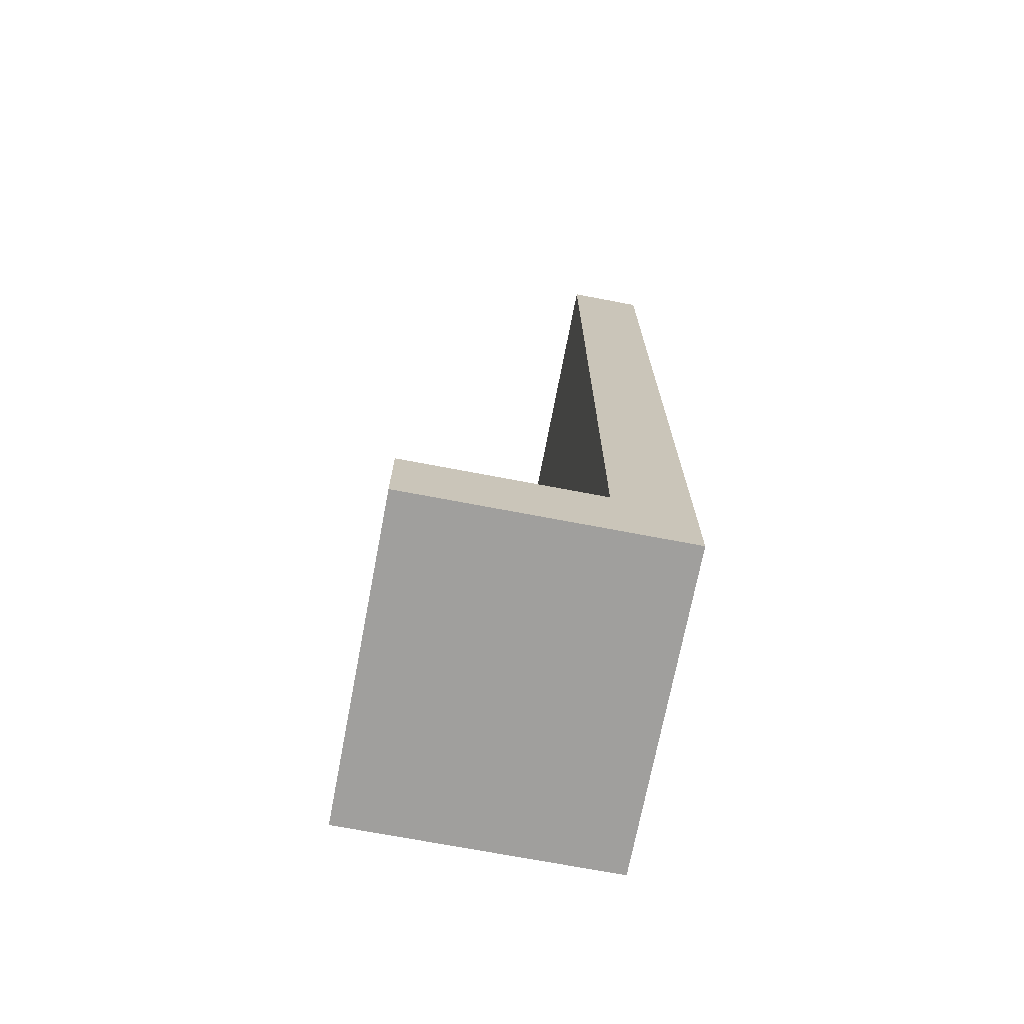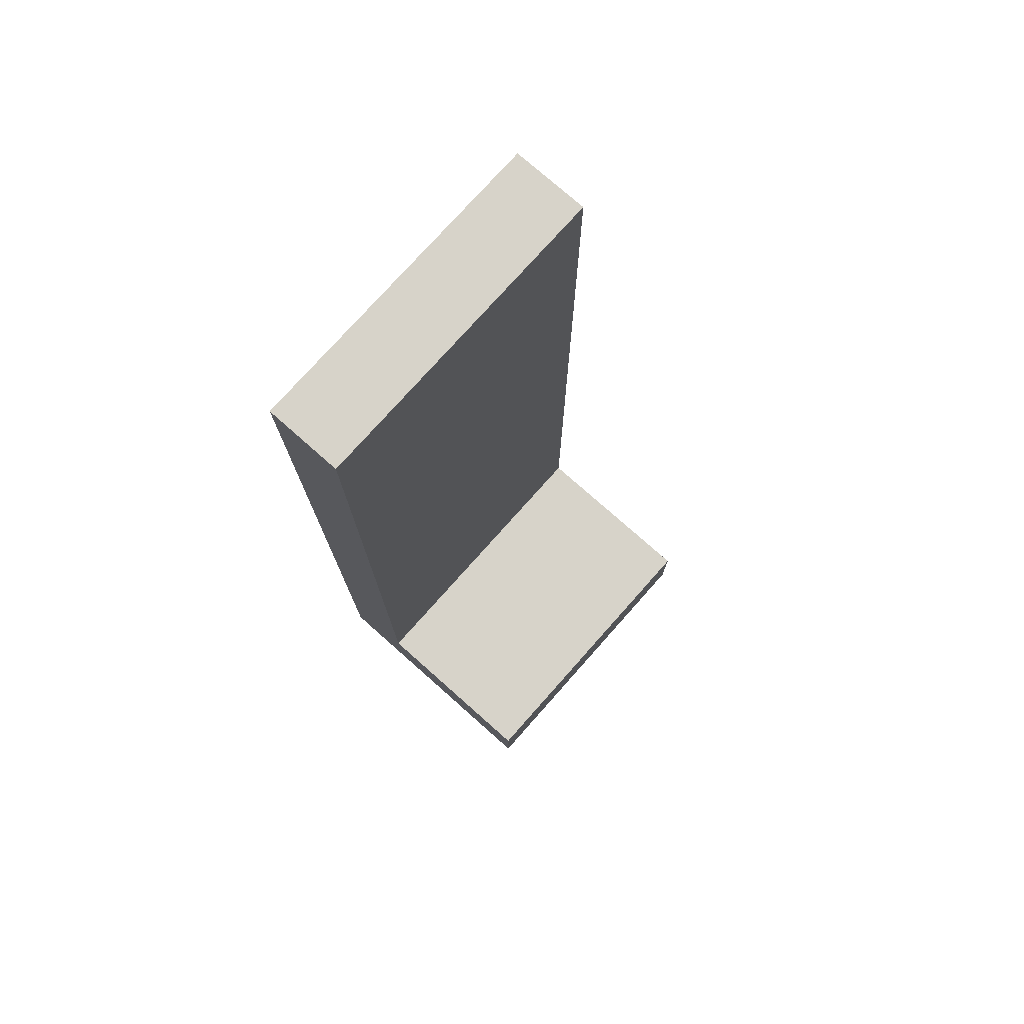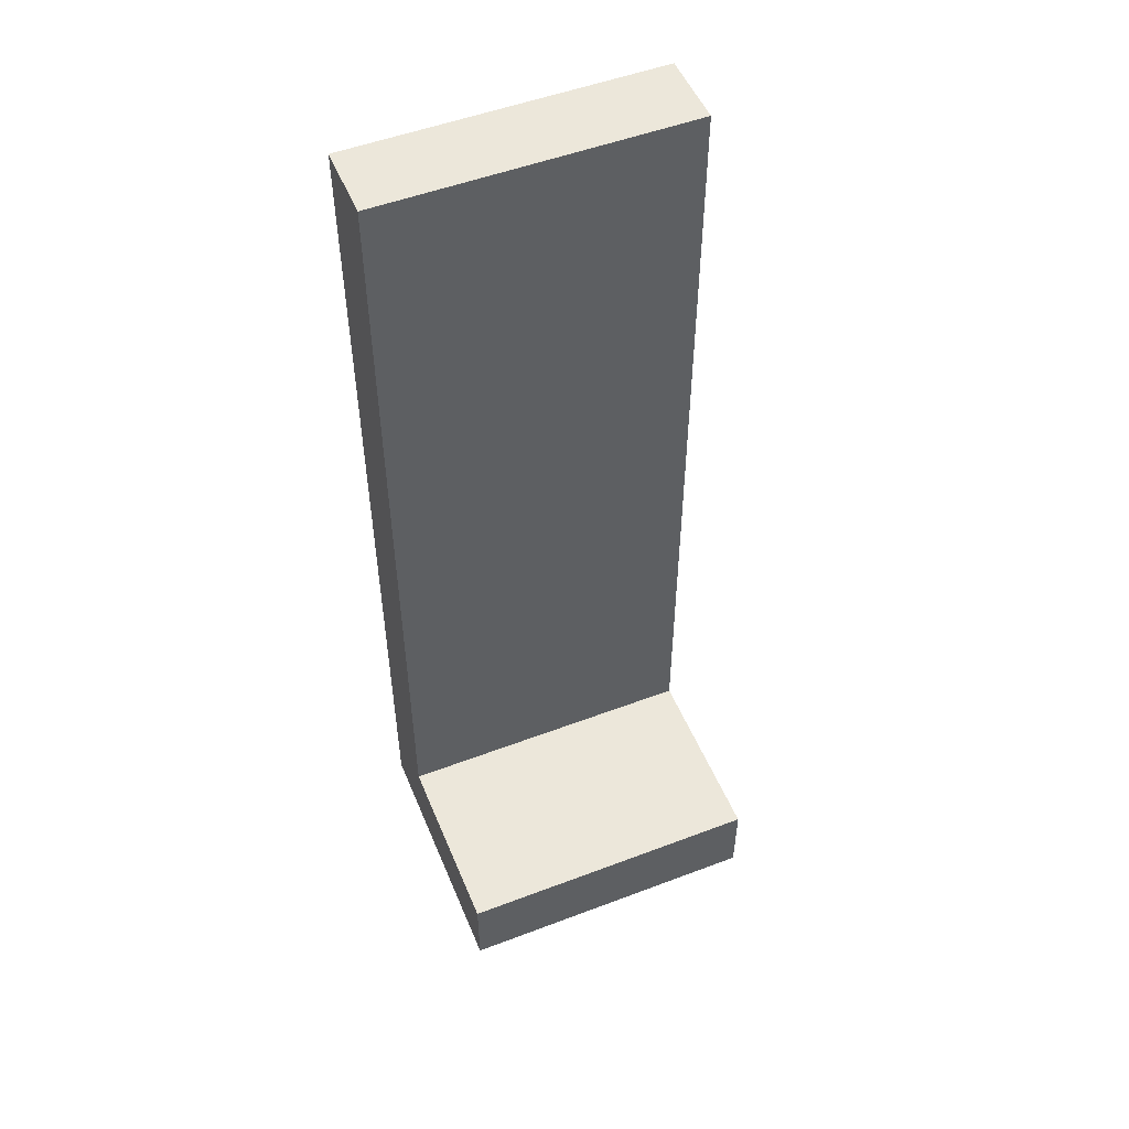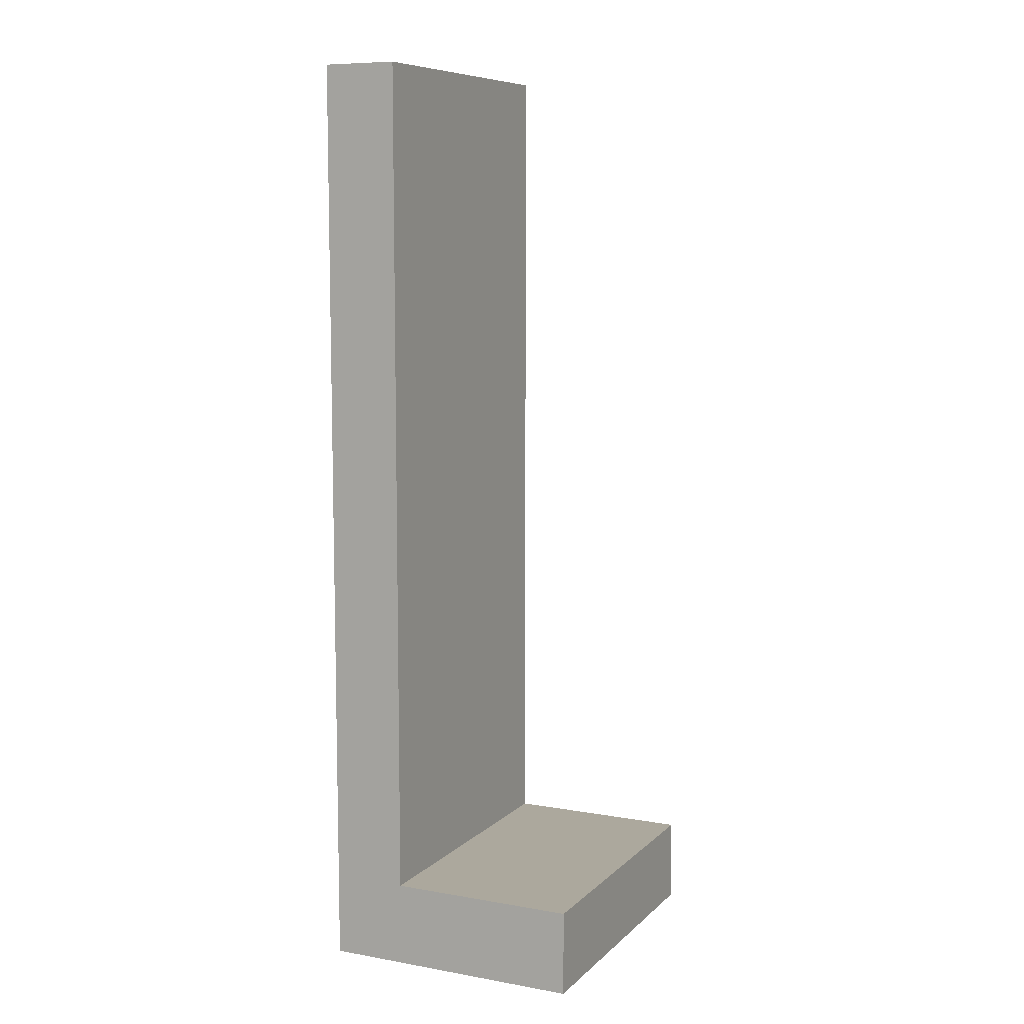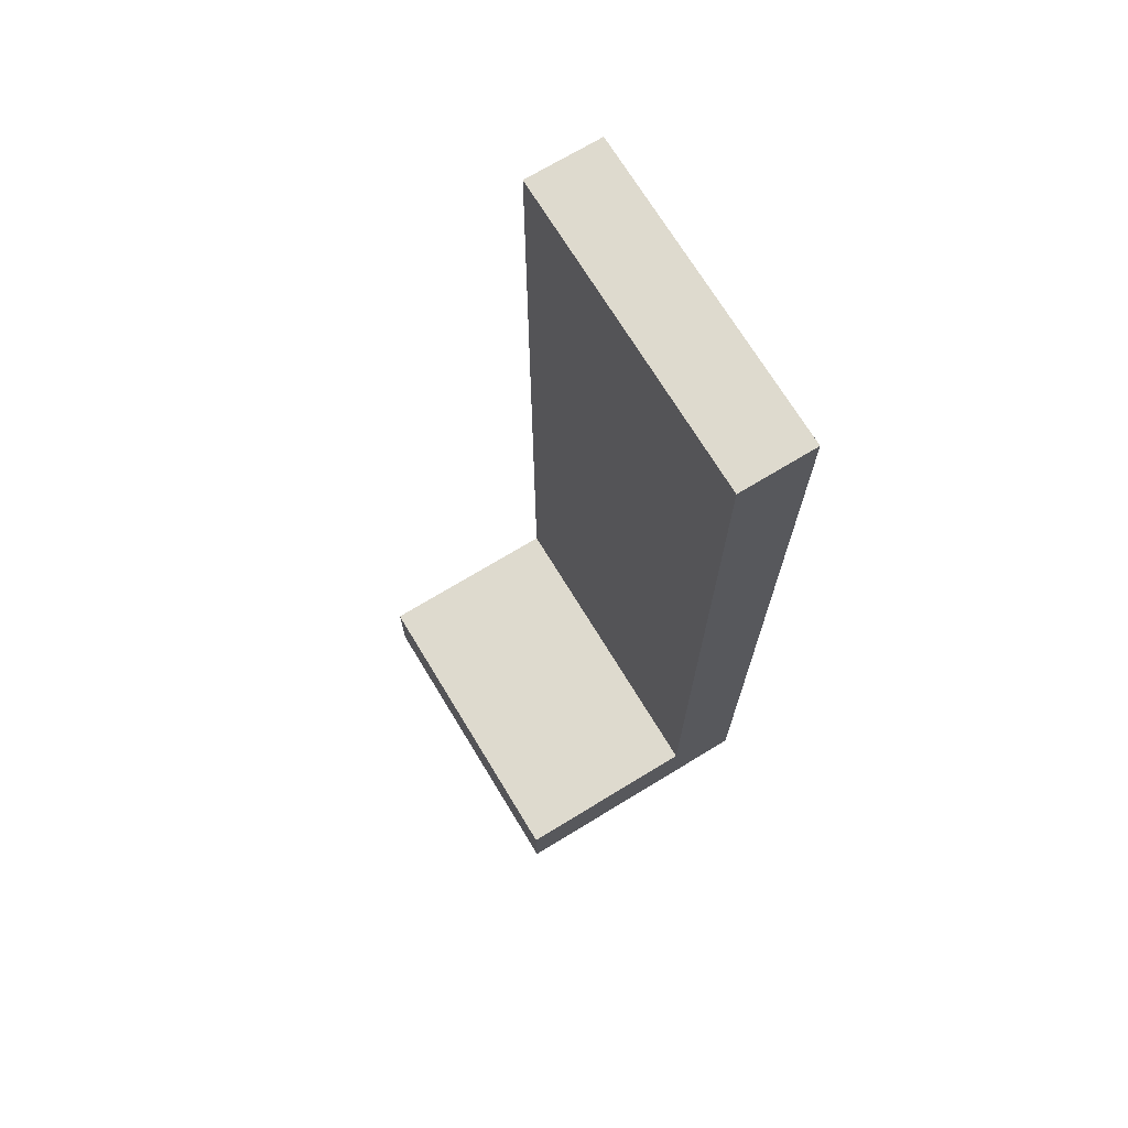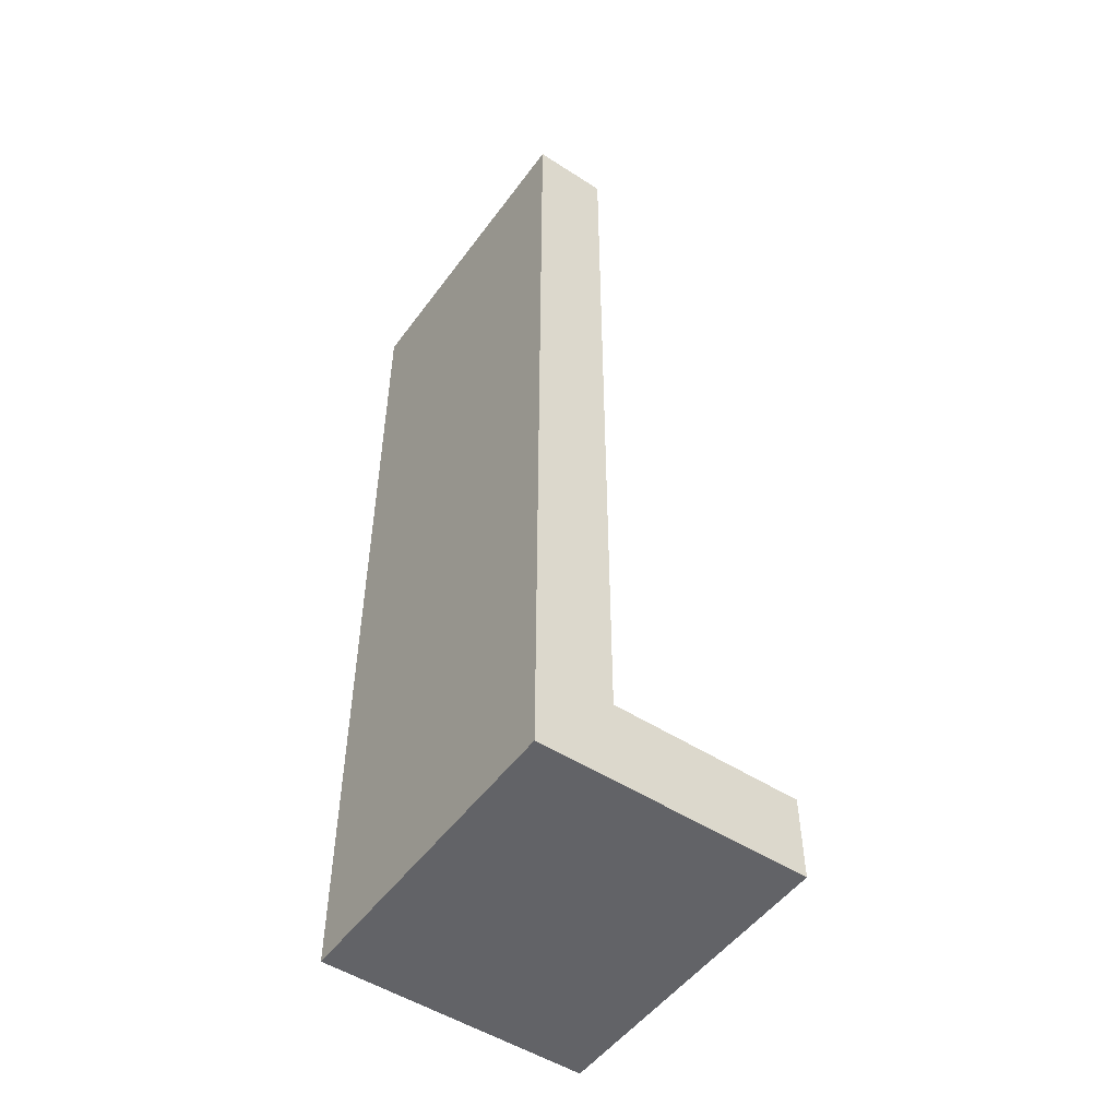
<metadata>
{"format":"obj","ext":"obj","renderer":"f3d","projection":"perspective","resolution":1024,"background":"white","views":[{"elev":-71.3,"azim":79.2,"up":"+Z"},{"elev":76.1,"azim":-48.4,"up":"+Z"},{"elev":51.9,"azim":-22.3,"up":"+Z"},{"elev":8.6,"azim":-64.6,"up":"+Z"},{"elev":71.2,"azim":58.7,"up":"+Z"},{"elev":-51.0,"azim":-125.1,"up":"+Z"}]}
</metadata>
<code>
o Cube
v 1 0.3155 -4.446
v 1 -0.1683 -4.446
v 1 0.3155 1
v 1 -0.1683 1
v -1 0.3155 -4.446
v -1 -0.1683 -4.446
v -1 0.3155 1
v -1 -0.1683 1
v 1 -0.1683 -4.993
v -1 -0.1683 -4.993
v 1 0.3155 -4.993
v -1 0.3155 -4.993
v 1 -1.377 -4.446
v -1 -1.377 -4.446
v 1 -1.377 -4.993
v -1 -1.377 -4.993
f 5 3 1
f 3 8 4
f 7 6 8
f 2 8 6
f 1 4 2
f 6 13 2
f 12 9 10
f 1 12 5
f 2 11 1
f 5 10 6
f 14 15 13
f 9 16 10
f 2 15 9
f 10 14 6
f 5 7 3
f 3 7 8
f 7 5 6
f 2 4 8
f 1 3 4
f 6 14 13
f 12 11 9
f 1 11 12
f 2 9 11
f 5 12 10
f 14 16 15
f 9 15 16
f 2 13 15
f 10 16 14

</code>
